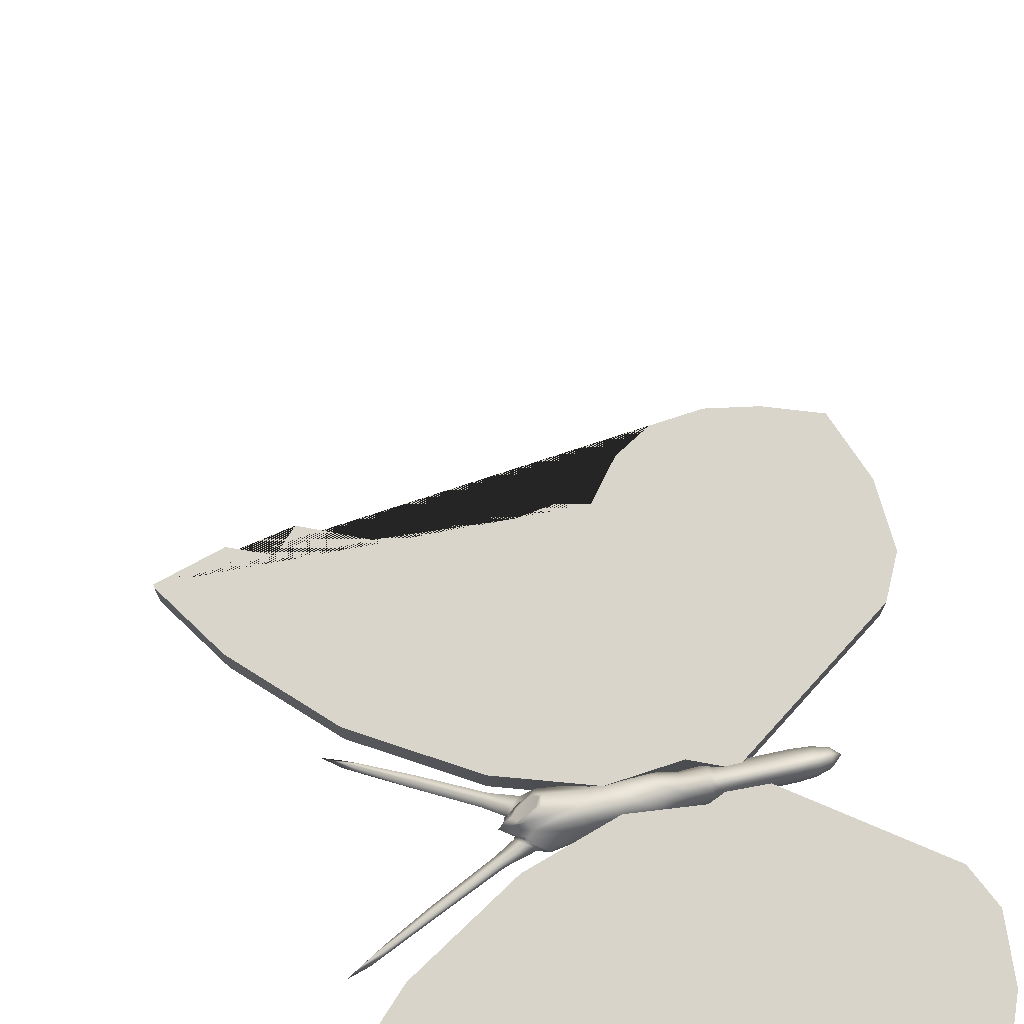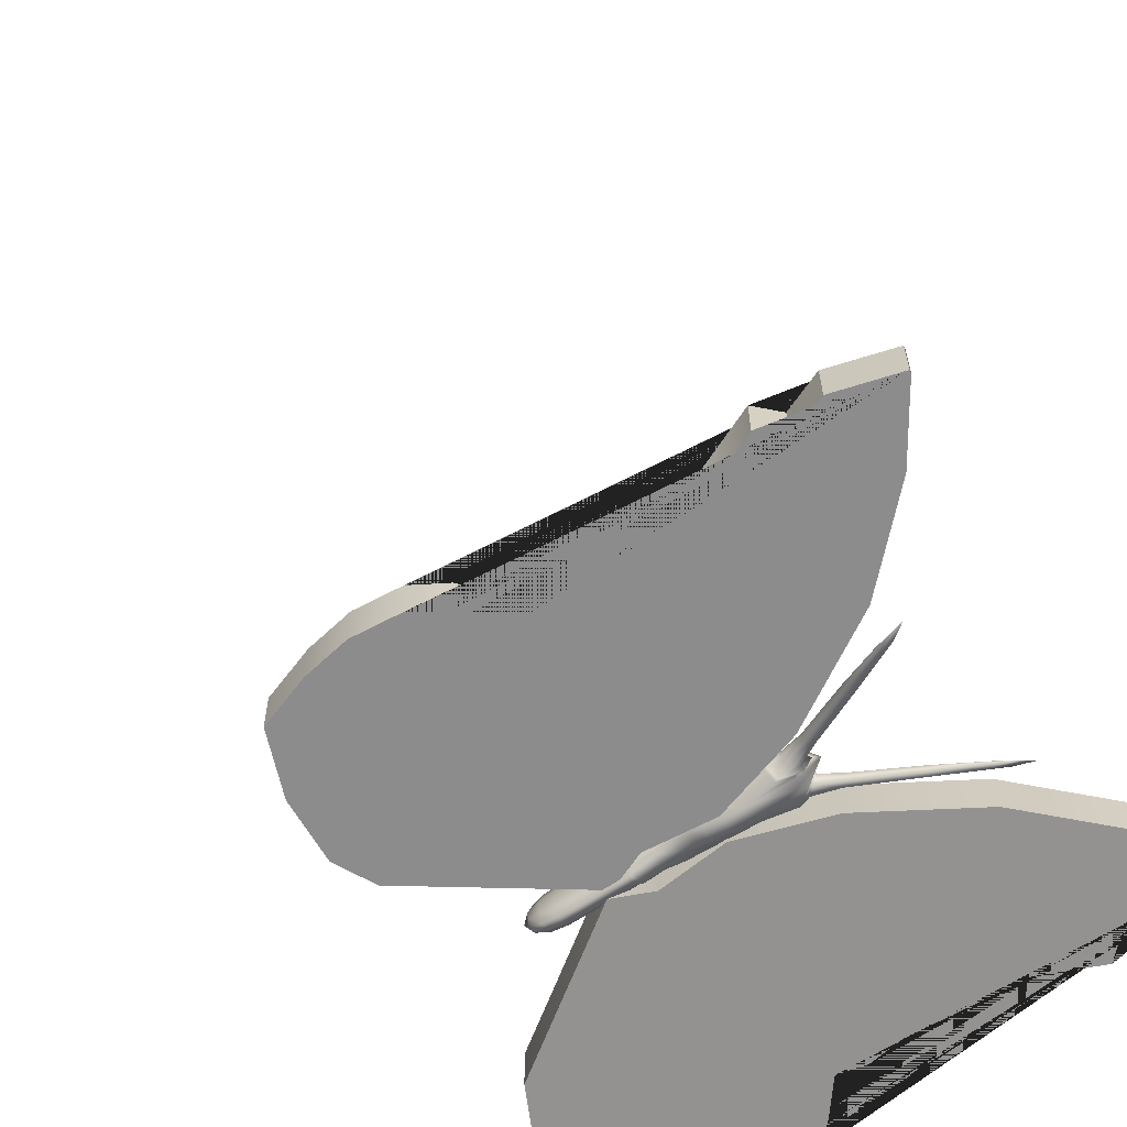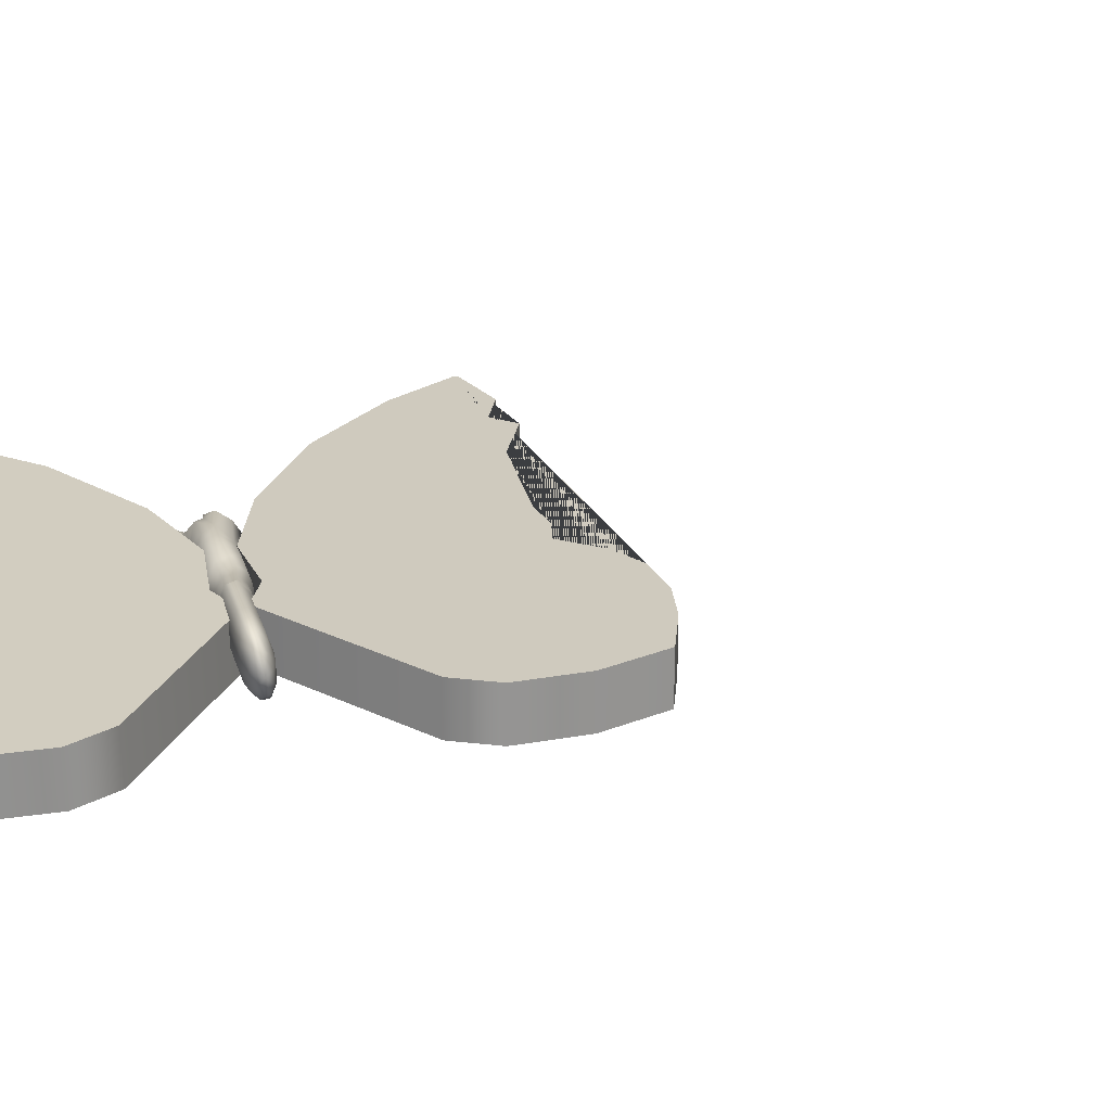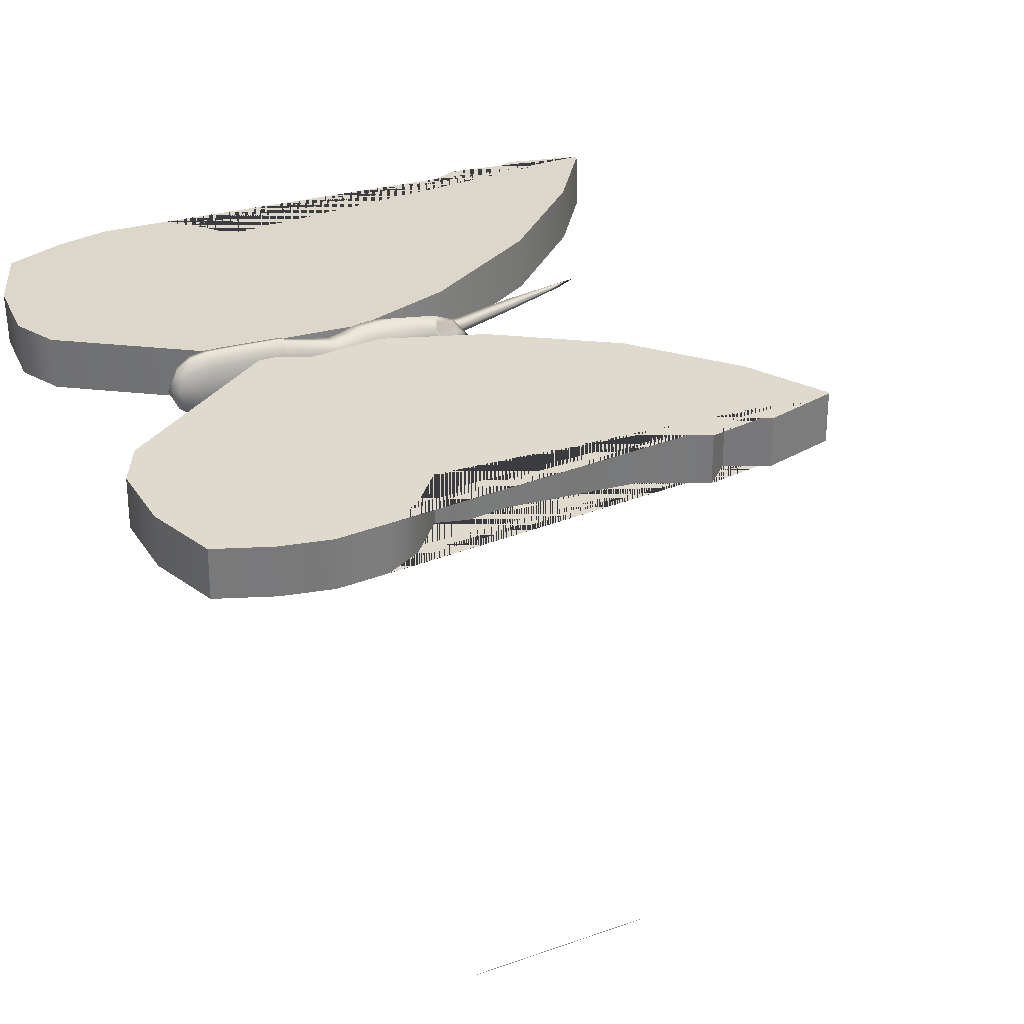
<metadata>
{"format":"obj","ext":"obj","renderer":"f3d","projection":"perspective","resolution":1024,"background":"white","views":[{"elev":74.7,"azim":166.7,"up":"+Y"},{"elev":-64.4,"azim":33.0,"up":"+Y"},{"elev":23.2,"azim":-105.4,"up":"+Y"},{"elev":32.3,"azim":-24.1,"up":"+Y"}]}
</metadata>
<code>
g default
v -3.25 -1.326 -0.7125
v -3.239 -1.147 -1.054
v -3.226 -0.4129 -1.17
v -3.229 -0.1371 -0.9002
v -3.243 -0.7015 -0.616
v -2.522 -1.412 -0.6835
v -2.505 -1.205 -1.062
v -2.49 -0.3855 -1.192
v -2.499 -0.07169 -0.8952
v -2.506 -0.7074 -0.5707
v -1.796 -1.416 -0.6686
v -1.756 -1.201 -1.051
v -1.742 -0.4124 -1.176
v -1.772 -0.08808 -0.8784
v -1.744 -0.7178 -0.5516
v -1.284 -1.378 -0.6403
v -1.322 -1.189 -1.077
v -1.309 -0.4463 -1.194
v -1.262 -0.1339 -0.8367
v -1.333 -0.7174 -0.5028
v -0.3285 -1.222 -0.5512
v -0.4047 -1.119 -1.134
v -0.3949 -0.5624 -1.222
v -0.312 -0.2876 -0.6987
v -0.3193 -0.7211 -0.4125
v 0.2448 -1.394 -0.5827
v 0.1888 -1.212 -1.095
v 0.2017 -0.4822 -1.21
v 0.2667 -0.1534 -0.7786
v 0.2787 -0.7237 -0.3621
v 1.058 -1.453 -0.5892
v 1.104 -1.237 -1.108
v 1.117 -0.4942 -1.225
v 1.082 -0.1271 -0.7986
v 0.8913 -0.7302 -0.3346
v -3.742 -0.7347 -0.8822
v 2.594 -0.8297 -0.7737
v 1.901 -1.163 -1.251
v 1.91 -0.636 -1.334
v 2.333 -0.8536 -0.9541
v 1.873 -0.2962 -0.6191
v 1.874 -0.579 -0.3475
v 2.337 -0.6485 -0.6575
v 1.85 -0.846 -0.2175
v 1.833 -1.363 -0.4766
v 2.464 -0.9173 -0.6526
v 2.647 -1.081 -1.387
v 2.652 -0.7812 -1.434
v 2.773 -0.9045 -1.227
v 2.608 -1.128 -0.03341
v 2.635 -1.348 -0.1948
v 2.779 -1.17 -0.2614
v 5.034 -1.179 -2.399
v 5.035 -1.082 -2.414
v 5.078 -1.115 -2.305
v 4.729 -2.16 1.208
v 4.746 -2.266 1.117
v 4.798 -2.182 1.077
v 1.044 -1.408 -0.8537
v 0.6338 -1.441 -0.5893
v 0.639 -0.4732 -1.219
v 0.8364 -0.8726 -1.242
v 0.6571 -0.1242 -0.7972
v 1.064 -0.2507 -1.036
v 0.6604 -0.7294 -0.3552
v 0.8092 -0.3431 -0.5328
v 0.7948 -1.156 -0.4044
v -3.568 -1.107 -0.7733
v -3.561 -0.9939 -0.9908
v -3.553 -0.5279 -1.064
v -3.554 -0.3531 -0.8924
v -3.564 -0.711 -0.7125
v 2.108 -1.139 -1.007
v 2.076 -1.231 -0.7016
v 5.367 -1.166 -2.591
v 5.412 -1.111 -2.499
v 5.41 -1.191 -2.486
v 2.091 -0.4077 -0.8317
v 2.118 -0.5909 -1.094
v 1.773 -0.3779 -0.4355
v 2.199 -0.724 -0.4954
v 2.23 -0.4536 -0.7574
v 5.025 -2.369 1.381
v 5.091 -2.391 1.256
v 5.075 -2.289 1.343
v 1.868 -0.6202 -1.351
v 1.82 -0.9086 -1.36
v 1.858 -1.182 -1.262
v 2.344 -0.8522 -0.9442
v 2.166 -0.6612 -1.123
v 2.158 -1.083 -1.056
v 1.809 -0.6258 -0.2338
v 1.807 -0.1712 -0.6703
v 2.234 -0.7742 -0.4629
v 2.481 -0.7184 -0.6941
v 1.786 -1.397 -0.4768
v 1.748 -1.141 -0.2857
v 1.805 -0.8301 -0.2016
v 2.478 -0.907 -0.6643
v 2.27 -1.196 -0.6725
v 2.244 -0.7835 -0.4646
v 2.078 -0.6856 -1.28
v 2.623 -0.9367 -1.448
v 2.07 -1.105 -1.214
v 2.361 -0.8619 -1.004
v 2.727 -0.7985 -1.319
v 2.722 -1.032 -1.282
v 2.102 -1.258 -0.4707
v 2.59 -1.251 -0.08463
v 2.072 -0.8902 -0.26
v 2.425 -0.9496 -0.544
v 2.727 -1.285 -0.267
v 2.705 -1.109 -0.1379
v 4.035 -0.9321 -2.008
v 4.031 -1.162 -1.971
v 4.103 -1.023 -1.826
v 3.863 -1.883 0.5572
v 3.837 -1.713 0.7022
v 3.947 -1.749 0.4928
v -3.231 -1.356 -0.882
v -2.88 -1.202 -1.07
v -2.516 -1.424 -0.872
v -2.892 -1.405 -0.689
v -3.216 -0.7889 -1.166
v -2.866 -0.3778 -1.2
v -2.495 -0.8034 -1.178
v -3.21 -0.1612 -1.071
v -2.869 -0.06723 -0.9003
v -2.493 -0.1188 -1.078
v -3.22 -0.3404 -0.7263
v -2.885 -0.7019 -0.5788
v -2.502 -0.3123 -0.702
v -3.233 -1.079 -0.6095
v -2.516 -1.124 -0.5739
v -2.132 -1.203 -1.057
v -1.783 -1.42 -0.8599
v -2.167 -1.415 -0.6767
v -2.117 -0.3987 -1.184
v -1.742 -0.8147 -1.165
v -2.143 -0.07863 -0.8878
v -1.76 -0.1437 -1.061
v -2.123 -0.7127 -0.5613
v -1.756 -0.3247 -0.6837
v -1.77 -1.132 -0.5562
v -1.375 -1.203 -1.043
v -1.298 -1.389 -0.86
v -1.382 -1.416 -0.6597
v -1.361 -0.4213 -1.167
v -1.325 -0.827 -1.196
v -1.359 -0.1001 -0.8674
v -1.276 -0.1904 -1.049
v -1.38 -0.7229 -0.5426
v -1.298 -0.3514 -0.6326
v -1.312 -1.107 -0.5133
v -0.8408 -1.139 -1.068
v -0.3667 -1.249 -0.8431
v -0.7745 -1.287 -0.6183
v -0.8297 -0.5075 -1.168
v -0.4135 -0.8543 -1.266
v -0.7558 -0.2304 -0.7852
v -0.3508 -0.35 -0.9851
v -0.8057 -0.728 -0.511
v -0.3092 -0.4453 -0.507
v -0.3193 -1.013 -0.4174
v -0.1083 -1.155 -1.112
v 0.2137 -1.408 -0.8475
v -0.0322 -1.29 -0.5625
v -0.09727 -0.5308 -1.21
v 0.1856 -0.858 -1.223
v -0.01355 -0.2361 -0.7289
v 0.2347 -0.2205 -1.035
v -0.002517 -0.7231 -0.3897
v 0.28 -0.3619 -0.521
v 0.2667 -1.117 -0.4018
v 0.6255 -1.238 -1.098
v -2.888 -1.419 -0.878
v -2.872 -0.7981 -1.186
v -2.865 -0.1124 -1.084
v -2.877 -0.3079 -0.7086
v -2.891 -1.117 -0.5808
v -2.155 -1.423 -0.8663
v -2.118 -0.8091 -1.171
v -2.132 -0.1304 -1.07
v -2.131 -0.3177 -0.6934
v -2.145 -1.129 -0.5654
v -1.379 -1.42 -0.8515
v -1.368 -0.82 -1.156
v -1.357 -0.1553 -1.051
v -1.369 -0.3339 -0.6736
v -1.383 -1.133 -0.5473
v -0.8038 -1.303 -0.842
v -0.8487 -0.8334 -1.183
v -0.7857 -0.2838 -1.003
v -0.7784 -0.4155 -0.6119
v -0.7898 -1.057 -0.5105
v -0.07252 -1.312 -0.8409
v -0.1159 -0.8555 -1.241
v -0.05461 -0.2998 -1.001
v 0.000241 -0.4138 -0.5107
v -0.0111 -1.055 -0.4095
v 0.6264 -1.45 -0.8536
v 0.6305 -0.8665 -1.227
v 0.6486 -0.1964 -1.052
v 0.6622 -0.3451 -0.5264
v 0.648 -1.148 -0.3996
v -3.505 -1.184 -0.8816
v -3.495 -0.7717 -1.089
v -3.49 -0.3155 -1.019
v -3.498 -0.4458 -0.7682
v -3.507 -0.9826 -0.6834
v 1.99 -1.266 -0.867
v 5.843 -1.195 -2.722
v 2.005 -0.4224 -1
v 1.981 -0.5019 -0.5347
v 5.458 -2.539 1.574
v 1.767 -0.9107 -1.379
v 2.156 -0.6471 -1.125
v 2.148 -1.096 -1.054
v 1.704 -0.3365 -0.4025
v 2.234 -0.7742 -0.4629
v 2.273 -0.4271 -0.8107
v 1.69 -1.153 -0.2735
v 2.105 -1.22 -0.6464
v 2.234 -0.7742 -0.4629
v 2.014 -0.902 -1.296
v 2.25 -0.7108 -1.127
v 2.244 -1.04 -1.075
v 2.019 -1.099 -0.3296
v 2.301 -1.146 -0.5568
v 2.278 -0.8523 -0.3883
v 4.017 -1.052 -2.023
v 4.077 -0.9467 -1.905
v 4.074 -1.118 -1.878
v 3.831 -1.808 0.6571
v 3.919 -1.836 0.4896
v 3.898 -1.7 0.6055
g pCylinder1
f 1 120 176 123
f 120 2 121 176
f 176 121 7 122
f 123 176 122 6
f 2 124 177 121
f 124 3 125 177
f 177 125 8 126
f 121 177 126 7
f 3 127 178 125
f 127 4 128 178
f 178 128 9 129
f 125 178 129 8
f 4 130 179 128
f 130 5 131 179
f 179 131 10 132
f 128 179 132 9
f 5 133 180 131
f 133 1 123 180
f 180 123 6 134
f 131 180 134 10
f 6 122 181 137
f 122 7 135 181
f 181 135 12 136
f 137 181 136 11
f 7 126 182 135
f 126 8 138 182
f 182 138 13 139
f 135 182 139 12
f 8 129 183 138
f 129 9 140 183
f 183 140 14 141
f 138 183 141 13
f 9 132 184 140
f 132 10 142 184
f 184 142 15 143
f 140 184 143 14
f 10 134 185 142
f 134 6 137 185
f 185 137 11 144
f 142 185 144 15
f 11 136 186 147
f 136 12 145 186
f 186 145 17 146
f 147 186 146 16
f 12 139 187 145
f 139 13 148 187
f 187 148 18 149
f 145 187 149 17
f 13 141 188 148
f 141 14 150 188
f 188 150 19 151
f 148 188 151 18
f 14 143 189 150
f 143 15 152 189
f 189 152 20 153
f 150 189 153 19
f 15 144 190 152
f 144 11 147 190
f 190 147 16 154
f 152 190 154 20
f 16 146 191 157
f 146 17 155 191
f 191 155 22 156
f 157 191 156 21
f 17 149 192 155
f 149 18 158 192
f 192 158 23 159
f 155 192 159 22
f 18 151 193 158
f 151 19 160 193
f 193 160 24 161
f 158 193 161 23
f 19 153 194 160
f 153 20 162 194
f 194 162 25 163
f 160 194 163 24
f 20 154 195 162
f 154 16 157 195
f 195 157 21 164
f 162 195 164 25
f 21 156 196 167
f 156 22 165 196
f 196 165 27 166
f 167 196 166 26
f 22 159 197 165
f 159 23 168 197
f 197 168 28 169
f 165 197 169 27
f 23 161 198 168
f 161 24 170 198
f 198 170 29 171
f 168 198 171 28
f 24 163 199 170
f 163 25 172 199
f 199 172 30 173
f 170 199 173 29
f 25 164 200 172
f 164 21 167 200
f 200 167 26 174
f 172 200 174 30
f 26 166 201 60
f 166 27 175 201
f 201 175 32 59
f 60 201 59 31
f 27 169 202 175
f 169 28 61 202
f 202 61 33 62
f 175 202 62 32
f 28 171 203 61
f 171 29 63 203
f 203 63 34 64
f 61 203 64 33
f 29 173 204 63
f 173 30 65 204
f 204 65 35 66
f 63 204 66 34
f 30 174 205 65
f 174 26 60 205
f 205 60 31 67
f 65 205 67 35
f 2 120 206 69
f 1 68 206 120
f 36 69 206 68
f 3 124 207 70
f 2 69 207 124
f 36 70 207 69
f 4 127 208 71
f 3 70 208 127
f 36 71 208 70
f 5 130 209 72
f 4 71 209 130
f 36 72 209 71
f 1 133 210 68
f 5 72 210 133
f 36 68 210 72
f 31 59 211 74
f 32 73 211 59
f 37 74 211 73
f 53 75 212 77
f 54 76 212 75
f 55 77 212 76
f 33 64 213 79
f 34 78 213 64
f 37 79 213 78
f 41 80 214 82
f 42 81 214 80
f 43 82 214 81
f 56 83 215 85
f 57 84 215 83
f 58 85 215 84
f 32 62 216 88
f 62 33 86 216
f 216 86 39 87
f 88 216 87 38
f 33 79 217 86
f 79 37 89 217
f 217 89 40 90
f 86 217 90 39
f 37 73 218 89
f 73 32 88 218
f 218 88 38 91
f 89 218 91 40
f 34 66 219 93
f 66 35 92 219
f 219 92 42 80
f 93 219 80 41
f 35 94 220 92
f 94 37 95 220
f 220 95 43 81
f 92 220 81 42
f 37 78 221 95
f 78 34 93 221
f 221 93 41 82
f 95 221 82 43
f 35 67 222 98
f 67 31 96 222
f 222 96 45 97
f 98 222 97 44
f 31 74 223 96
f 74 37 99 223
f 223 99 46 100
f 96 223 100 45
f 37 94 224 99
f 94 35 98 224
f 224 98 44 101
f 99 224 101 46
f 38 87 225 104
f 87 39 102 225
f 225 102 48 103
f 104 225 103 47
f 39 90 226 102
f 90 40 105 226
f 226 105 49 106
f 102 226 106 48
f 40 91 227 105
f 91 38 104 227
f 227 104 47 107
f 105 227 107 49
f 44 97 228 110
f 97 45 108 228
f 228 108 51 109
f 110 228 109 50
f 45 100 229 108
f 100 46 111 229
f 229 111 52 112
f 108 229 112 51
f 46 101 230 111
f 101 44 110 230
f 230 110 50 113
f 111 230 113 52
f 47 103 231 115
f 103 48 114 231
f 231 114 54 75
f 115 231 75 53
f 48 106 232 114
f 106 49 116 232
f 232 116 55 76
f 114 232 76 54
f 49 107 233 116
f 107 47 115 233
f 233 115 53 77
f 116 233 77 55
f 50 109 234 118
f 109 51 117 234
f 234 117 57 83
f 118 234 83 56
f 51 112 235 117
f 112 52 119 235
f 235 119 58 84
f 117 235 84 57
f 52 113 236 119
f 113 50 118 236
f 236 118 56 85
f 119 236 85 58
g default
v 7.698 -0.3786 4.979
v 7.694 -0.3783 4.917
v 6.711 -0.3704 3.405
v 4.947 -0.3609 1.612
v 2.593 -0.353 0.1501
v 0.6054 -0.3492 -0.5191
v -0.9432 -0.3496 -0.3885
v -1.789 -0.3476 -0.764
v -5.209 -0.359 1.584
v -5.652 -0.3635 2.467
v -5.584 -0.3709 3.901
v -5.064 -0.3782 5.311
v -3.916 -0.3805 5.728
v -2.879 -0.3817 5.927
v -1.827 -0.3814 5.838
v -1.081 -0.3794 5.417
v -0.419 -0.3754 4.622
v 0.2234 -0.3763 4.778
v 1.01 -0.3759 4.673
v 3.633 -0.3774 4.882
v 4.943 -0.3807 5.471
v 5.42 -0.3784 5.006
v 6.277 -0.3804 5.367
v 6.277 -1.448 5.362
v 7.698 -1.446 4.973
v 5.42 -1.446 5.001
v 4.943 -1.448 5.465
v 3.633 -1.445 4.876
v 1.01 -1.444 4.668
v 0.2232 -1.444 4.772
v -0.4192 -1.443 4.616
v -1.082 -1.447 5.412
v -1.827 -1.449 5.832
v -2.879 -1.449 5.921
v -3.916 -1.448 5.723
v -5.064 -1.446 5.306
v -5.584 -1.438 3.895
v -5.652 -1.431 2.461
v -5.209 -1.427 1.578
v -1.79 -1.415 -0.7694
v -0.9434 -1.417 -0.394
v 0.6052 -1.417 -0.5246
v 2.592 -1.421 0.1446
v 4.947 -1.429 1.607
v 6.711 -1.438 3.399
v 7.694 -1.446 4.912
g pPlane1
f 261 260 262 263 264 265 266 267 268 269 270 271 272 273 274 275 276 277 278 279 280 281 282
f 237 238 239 240 241 242 243 244 245 246 247 248 249 250 251 252 253 254 255 256 257 258 259
f 237 259 260 261
f 259 258 262 260
f 258 257 263 262
f 257 256 264 263
f 256 255 265 264
f 255 254 266 265
f 254 253 267 266
f 253 252 268 267
f 252 251 269 268
f 251 250 270 269
f 250 249 271 270
f 249 248 272 271
f 248 247 273 272
f 247 246 274 273
f 246 245 275 274
f 245 244 276 275
f 244 243 277 276
f 243 242 278 277
f 242 241 279 278
f 241 240 280 279
f 240 239 281 280
f 239 238 282 281
f 238 237 261 282
g default
v 7.66 -1.372 -6.381
v 7.655 -1.37 -6.32
v 6.633 -1.345 -4.834
v 4.822 -1.328 -3.088
v 2.43 -1.331 -1.688
v 0.4264 -1.351 -1.07
v -1.118 -1.385 -1.241
v -1.974 -1.391 -0.8875
v -5.329 -1.528 -3.322
v -5.749 -1.562 -4.216
v -5.643 -1.603 -5.647
v -5.086 -1.634 -7.042
v -3.928 -1.624 -7.43
v -2.886 -1.609 -7.601
v -1.837 -1.586 -7.485
v -1.103 -1.559 -7.046
v -0.4619 -1.522 -6.234
v 0.1843 -1.514 -6.373
v 0.968 -1.495 -6.248
v 3.595 -1.45 -6.389
v 4.92 -1.441 -6.944
v 5.384 -1.418 -6.467
v 6.25 -1.412 -6.806
v 6.23 -0.3447 -6.838
v 7.64 -0.3052 -6.413
v 5.364 -0.351 -6.499
v 4.9 -0.3741 -6.976
v 3.575 -0.3827 -6.421
v 0.9477 -0.4285 -6.28
v 0.164 -0.4471 -6.405
v -0.4821 -0.4552 -6.265
v -1.123 -0.4917 -7.077
v -1.857 -0.5188 -7.517
v -2.906 -0.5423 -7.633
v -3.948 -0.5569 -7.461
v -5.107 -0.5674 -7.074
v -5.663 -0.5362 -5.679
v -5.769 -0.4954 -4.248
v -5.35 -0.4607 -3.354
v -1.994 -0.324 -0.9195
v -1.138 -0.3183 -1.273
v 0.4061 -0.2838 -1.102
v 2.41 -0.2642 -1.72
v 4.802 -0.2606 -3.12
v 6.612 -0.2784 -4.866
v 7.635 -0.3034 -6.351
g pasted__pPlane1 group3
f 307 306 308 309 310 311 312 313 314 315 316 317 318 319 320 321 322 323 324 325 326 327 328
f 283 284 285 286 287 288 289 290 291 292 293 294 295 296 297 298 299 300 301 302 303 304 305
f 283 305 306 307
f 305 304 308 306
f 304 303 309 308
f 303 302 310 309
f 302 301 311 310
f 301 300 312 311
f 300 299 313 312
f 299 298 314 313
f 298 297 315 314
f 297 296 316 315
f 296 295 317 316
f 295 294 318 317
f 294 293 319 318
f 293 292 320 319
f 292 291 321 320
f 291 290 322 321
f 290 289 323 322
f 289 288 324 323
f 288 287 325 324
f 287 286 326 325
f 286 285 327 326
f 285 284 328 327
f 284 283 307 328
g default
v -5.275 -0.2958 17.74
v -2.504 -0.354 17.53
v -5.275 -0.3059 17.74
v -2.504 -0.3641 17.53
g pasted__pasted__pasted__pPlane1 pasted__pasted__group pasted__group1 group2
f 330 329 331 332

</code>
